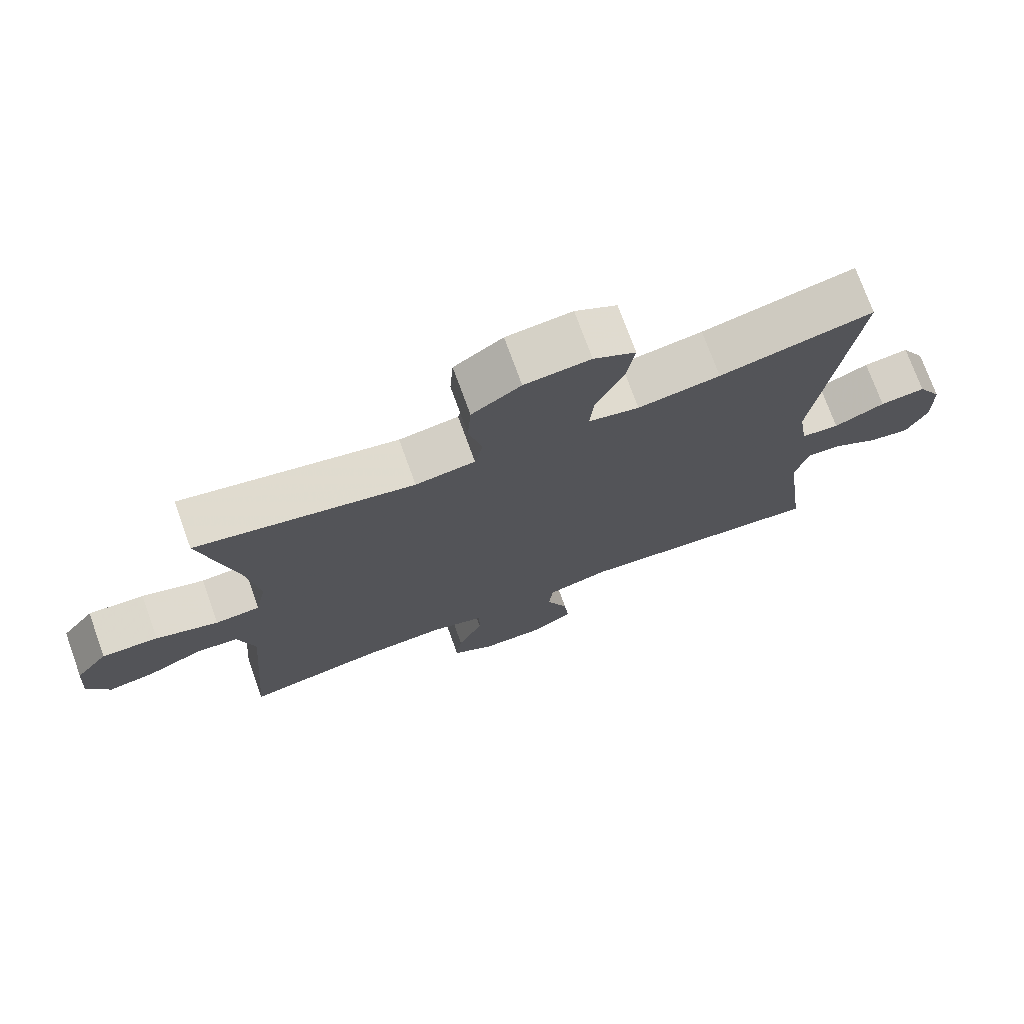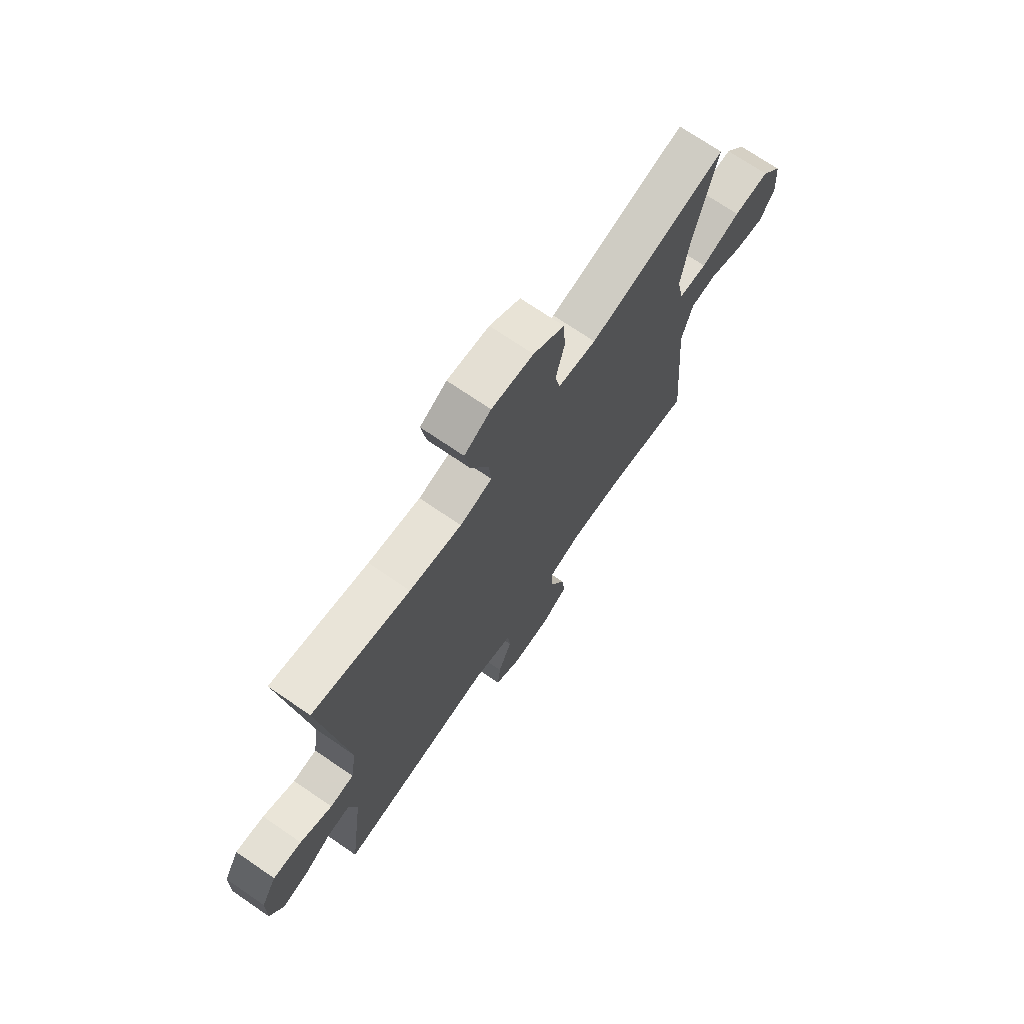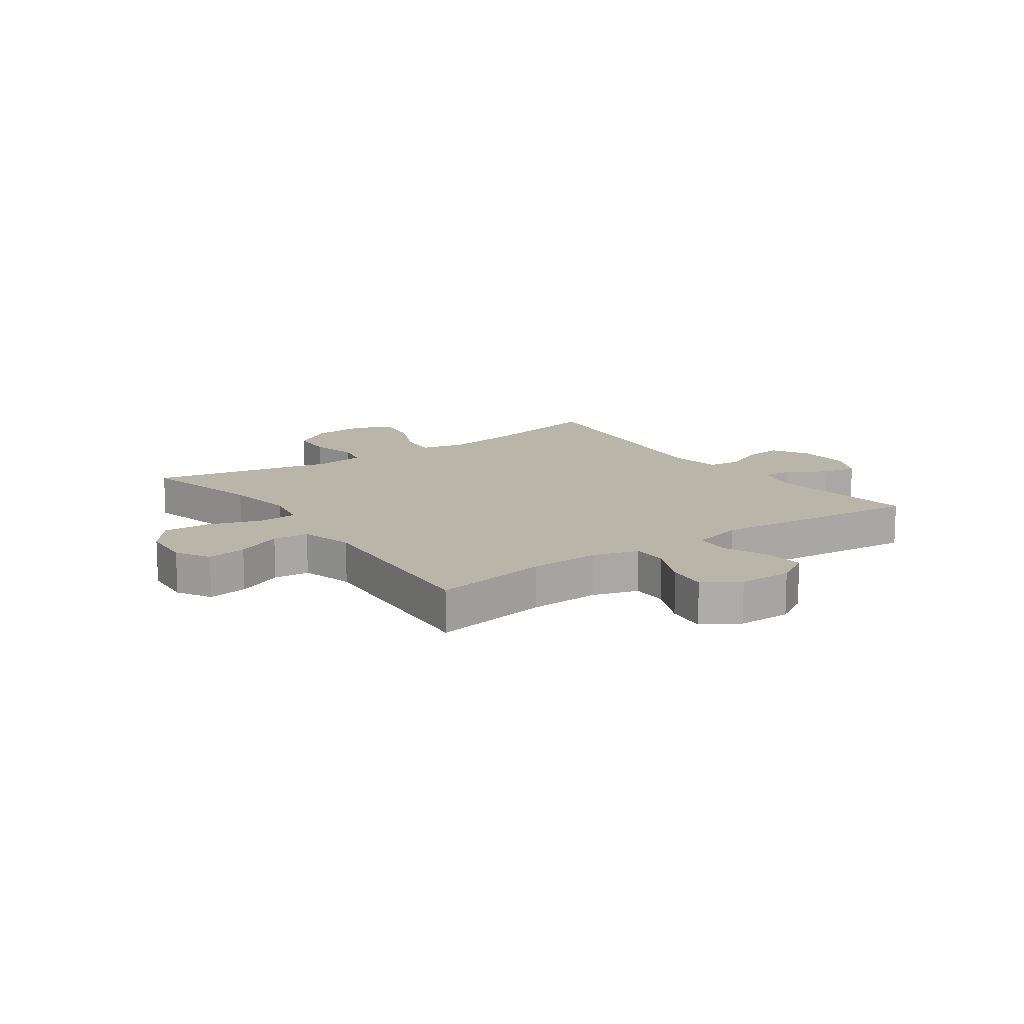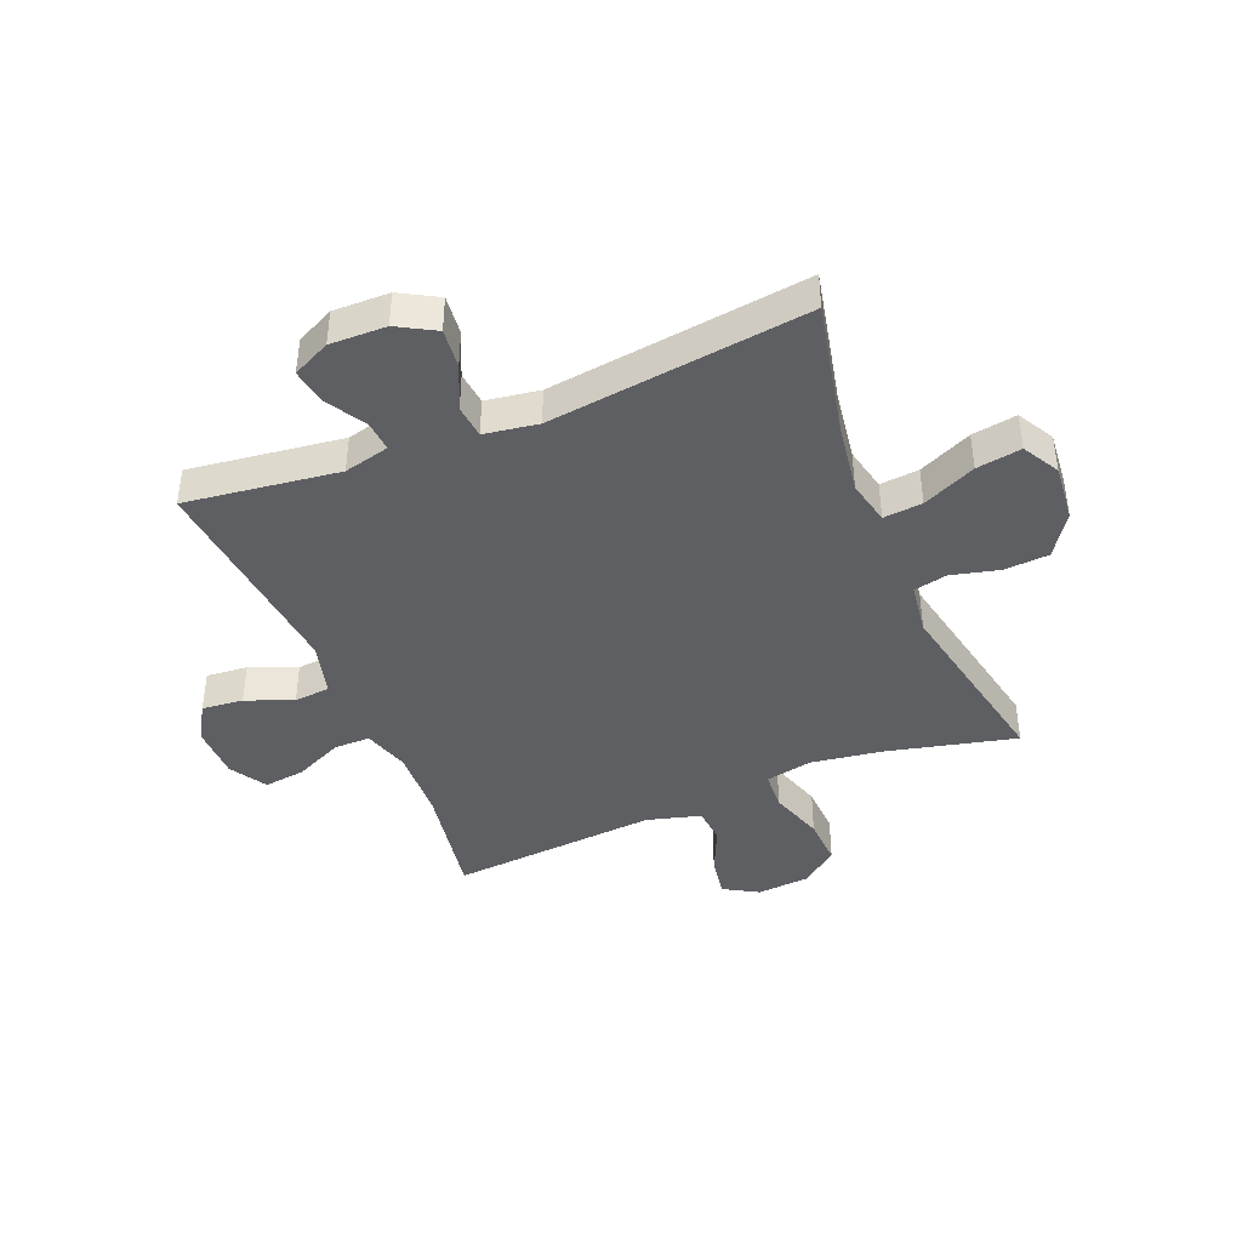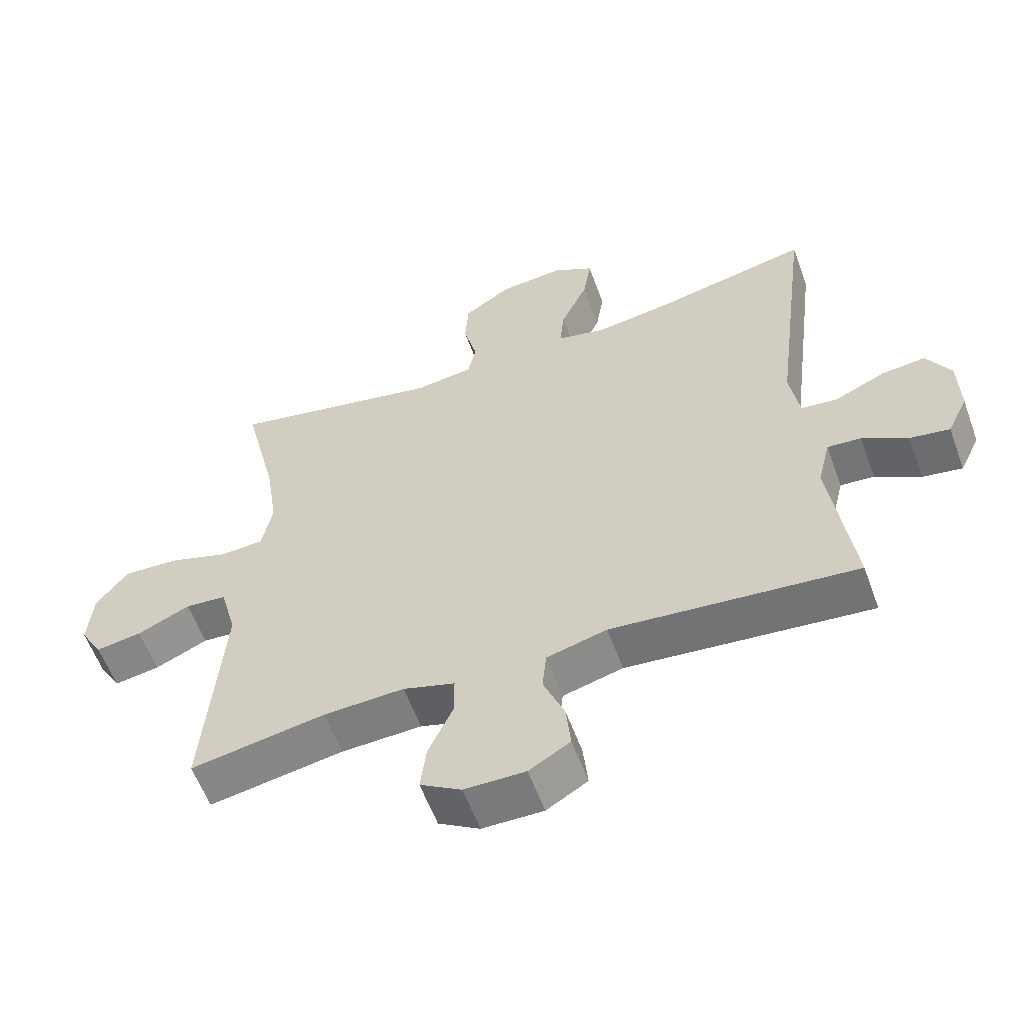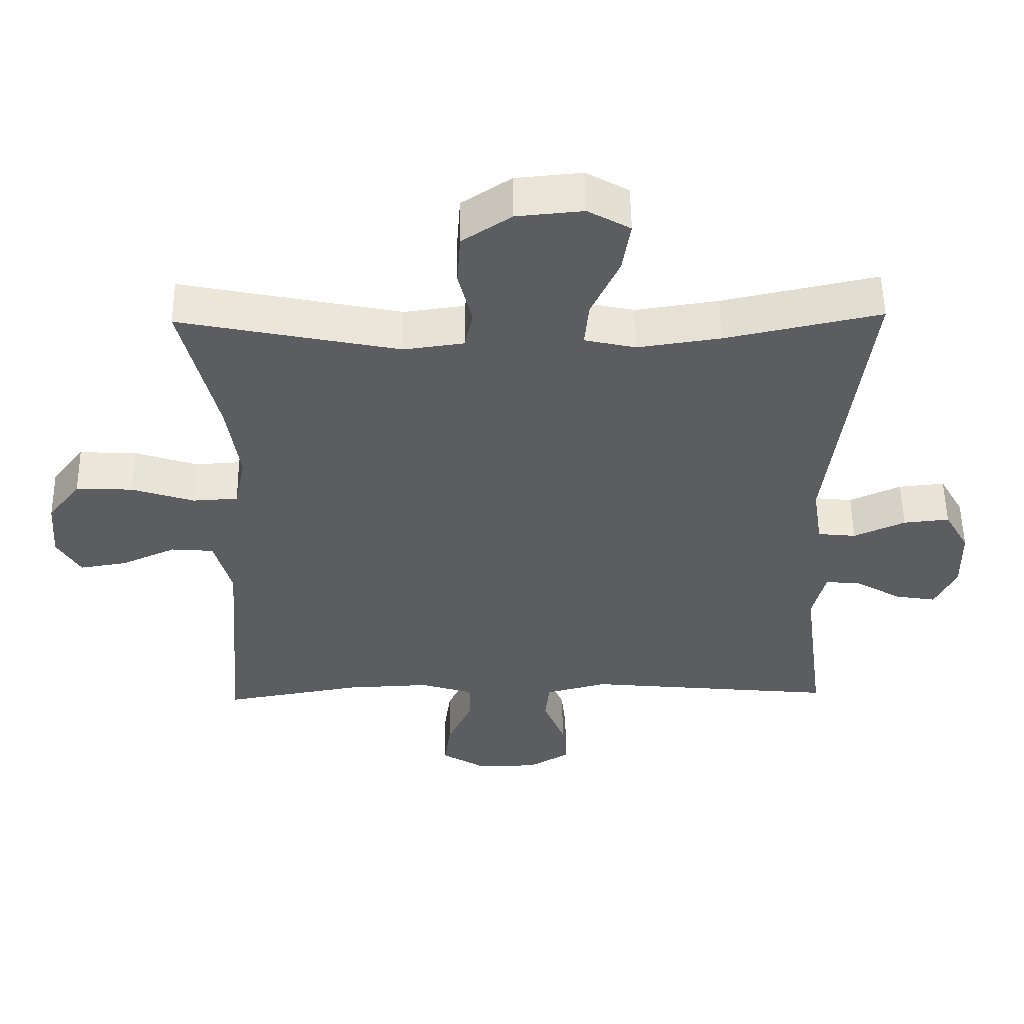
<metadata>
{"format":"obj","ext":"obj","renderer":"f3d","projection":"perspective","resolution":1024,"background":"white","views":[{"elev":74.2,"azim":160.1,"up":"+Z"},{"elev":71.7,"azim":-55.6,"up":"+Z"},{"elev":13.5,"azim":144.7,"up":"+Y"},{"elev":-41.8,"azim":-67.7,"up":"+Y"},{"elev":-58.5,"azim":-160.0,"up":"+Z"},{"elev":53.9,"azim":179.2,"up":"+Z"}]}
</metadata>
<code>
v 0.5 0.07 0.5
v 0.448 0.07 0.282
v 0.43 0.07 0.161
v 0.446 0.07 0.082
v 0.512 0.07 0.078
v 0.604 0.07 0.108
v 0.687 0.07 0.112
v 0.735 0.07 0.049
v 0.742 0.07 -0.04
v 0.708 0.07 -0.098
v 0.639 0.07 -0.087
v 0.559 0.07 -0.051
v 0.497 0.07 -0.056
v 0.472 0.07 -0.147
v 0.5 0.07 -0.5
v 0.297 0.07 -0.465
v 0.175 0.07 -0.46
v 0.097 0.07 -0.484
v 0.097 0.07 -0.545
v 0.134 0.07 -0.626
v 0.143 0.07 -0.696
v 0.081 0.07 -0.734
v -0.011 0.07 -0.735
v -0.073 0.07 -0.698
v -0.066 0.07 -0.628
v -0.034 0.07 -0.549
v -0.04 0.07 -0.488
v -0.131 0.07 -0.464
v -0.5 0.07 -0.5
v -0.466 0.07 -0.24
v -0.485 0.07 -0.163
v -0.536 0.07 -0.167
v -0.604 0.07 -0.207
v -0.664 0.07 -0.217
v -0.695 0.07 -0.153
v -0.693 0.07 -0.058
v -0.657 0.07 0.006
v -0.59 0.07 -0.001
v -0.515 0.07 -0.035
v -0.459 0.07 -0.029
v -0.445 0.07 0.062
v -0.5 0.07 0.5
v -0.274 0.07 0.451
v -0.153 0.07 0.433
v -0.078 0.07 0.45
v -0.084 0.07 0.516
v -0.125 0.07 0.606
v -0.137 0.07 0.682
v -0.075 0.07 0.717
v 0.022 0.07 0.708
v 0.094 0.07 0.66
v 0.099 0.07 0.584
v 0.079 0.07 0.503
v 0.091 0.07 0.446
v 0.179 0.07 0.434
v 0.5 0 0.5
v 0.448 0 0.282
v 0.43 0 0.161
v 0.446 0 0.082
v 0.512 0 0.078
v 0.604 0 0.108
v 0.687 0 0.112
v 0.735 0 0.049
v 0.742 0 -0.04
v 0.708 0 -0.098
v 0.639 0 -0.087
v 0.559 0 -0.051
v 0.497 0 -0.056
v 0.472 0 -0.147
v 0.5 0 -0.5
v 0.297 0 -0.465
v 0.175 0 -0.46
v 0.097 0 -0.484
v 0.097 0 -0.545
v 0.134 0 -0.626
v 0.143 0 -0.696
v 0.081 0 -0.734
v -0.011 0 -0.735
v -0.073 0 -0.698
v -0.066 0 -0.628
v -0.034 0 -0.549
v -0.04 0 -0.488
v -0.131 0 -0.464
v -0.5 0 -0.5
v -0.466 0 -0.24
v -0.485 0 -0.163
v -0.536 0 -0.167
v -0.604 0 -0.207
v -0.664 0 -0.217
v -0.695 0 -0.153
v -0.693 0 -0.058
v -0.657 0 0.006
v -0.59 0 -0.001
v -0.515 0 -0.035
v -0.459 0 -0.029
v -0.445 0 0.062
v -0.5 0 0.5
v -0.274 0 0.451
v -0.153 0 0.433
v -0.078 0 0.45
v -0.084 0 0.516
v -0.125 0 0.606
v -0.137 0 0.682
v -0.075 0 0.717
v 0.022 0 0.708
v 0.094 0 0.66
v 0.099 0 0.584
v 0.079 0 0.503
v 0.091 0 0.446
v 0.179 0 0.434
f 50 51 52 53
f 50 53 54
f 49 50 54
f 46 47 48 49
f 45 46 49 54
f 44 45 54 55
f 41 42 43
f 40 41 43 44
f 36 37 38 39
f 36 39 40
f 35 36 40
f 32 33 34 35
f 31 32 35 40
f 30 31 40 44
f 28 29 30 44
f 23 24 25 26
f 23 26 27
f 22 23 27
f 19 20 21 22
f 18 19 22 27
f 17 18 27 28
f 14 15 16
f 13 14 16 17
f 9 10 11 12
f 7 8 9 12
f 5 6 7 12
f 4 5 12 13
f 55 1 2
f 55 2 3
f 44 55 3 4
f 17 28 44
f 4 13 17 44
f 108 107 106 105
f 109 108 105
f 109 105 104
f 104 103 102 101
f 109 104 101 100
f 110 109 100 99
f 98 97 96
f 99 98 96 95
f 94 93 92 91
f 95 94 91
f 95 91 90
f 90 89 88 87
f 95 90 87 86
f 99 95 86 85
f 99 85 84 83
f 81 80 79 78
f 82 81 78
f 82 78 77
f 77 76 75 74
f 82 77 74 73
f 83 82 73 72
f 71 70 69
f 72 71 69 68
f 67 66 65 64
f 67 64 63 62
f 67 62 61 60
f 68 67 60 59
f 57 56 110
f 58 57 110
f 59 58 110 99
f 99 83 72
f 99 72 68 59
f 1 56 57 2
f 2 57 58 3
f 3 58 59 4
f 4 59 60 5
f 5 60 61 6
f 6 61 62 7
f 7 62 63 8
f 8 63 64 9
f 9 64 65 10
f 10 65 66 11
f 11 66 67 12
f 12 67 68 13
f 13 68 69 14
f 14 69 70 15
f 15 70 71 16
f 16 71 72 17
f 17 72 73 18
f 18 73 74 19
f 19 74 75 20
f 20 75 76 21
f 21 76 77 22
f 22 77 78 23
f 23 78 79 24
f 24 79 80 25
f 25 80 81 26
f 26 81 82 27
f 27 82 83 28
f 28 83 84 29
f 29 84 85 30
f 30 85 86 31
f 31 86 87 32
f 32 87 88 33
f 33 88 89 34
f 34 89 90 35
f 35 90 91 36
f 36 91 92 37
f 37 92 93 38
f 38 93 94 39
f 39 94 95 40
f 40 95 96 41
f 41 96 97 42
f 42 97 98 43
f 43 98 99 44
f 44 99 100 45
f 45 100 101 46
f 46 101 102 47
f 47 102 103 48
f 48 103 104 49
f 49 104 105 50
f 50 105 106 51
f 51 106 107 52
f 52 107 108 53
f 53 108 109 54
f 54 109 110 55
f 55 110 56 1

</code>
